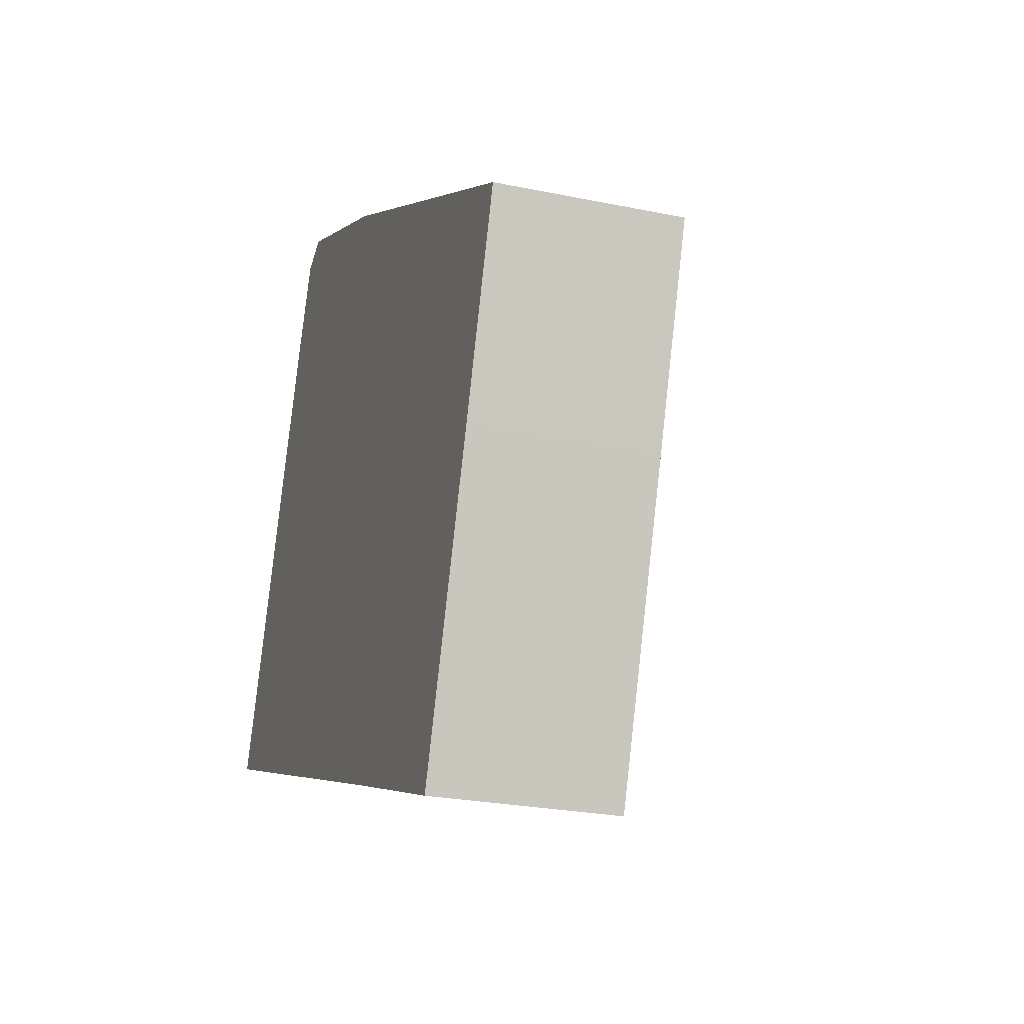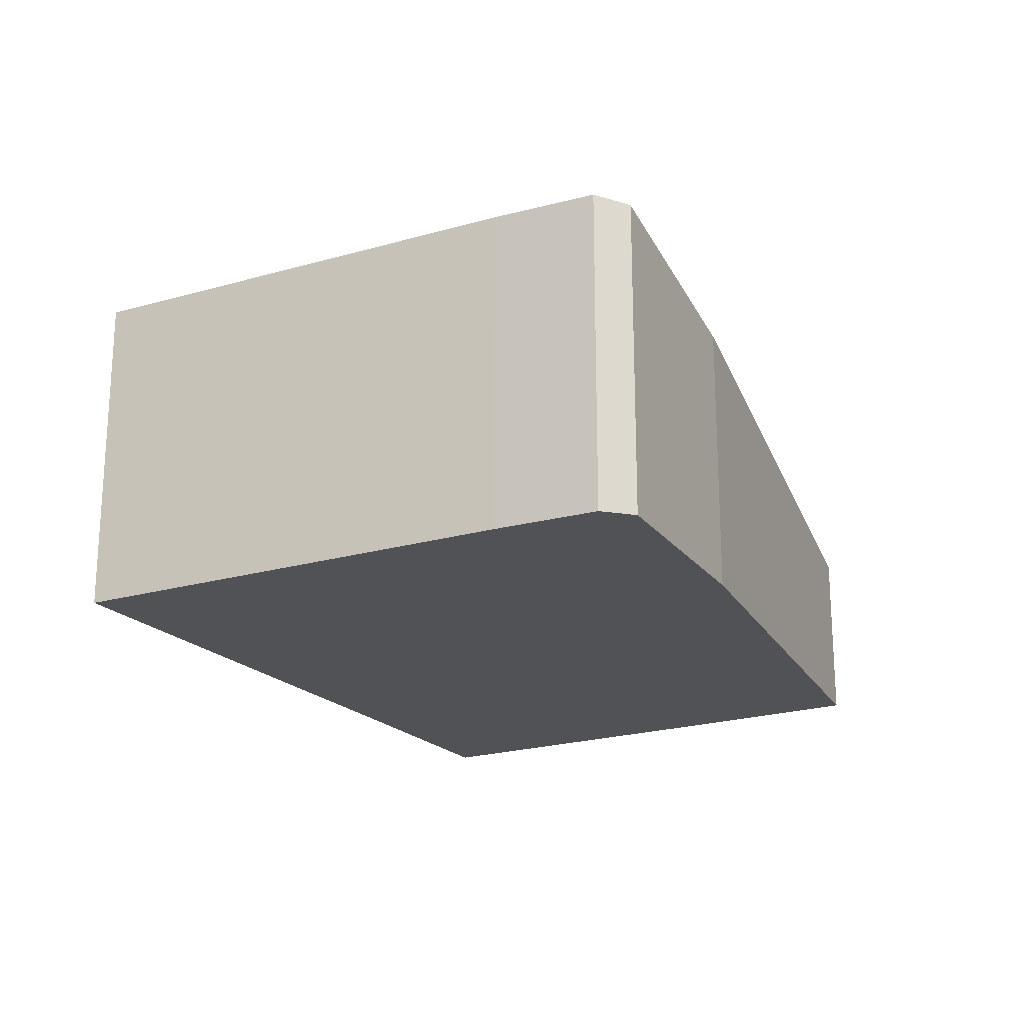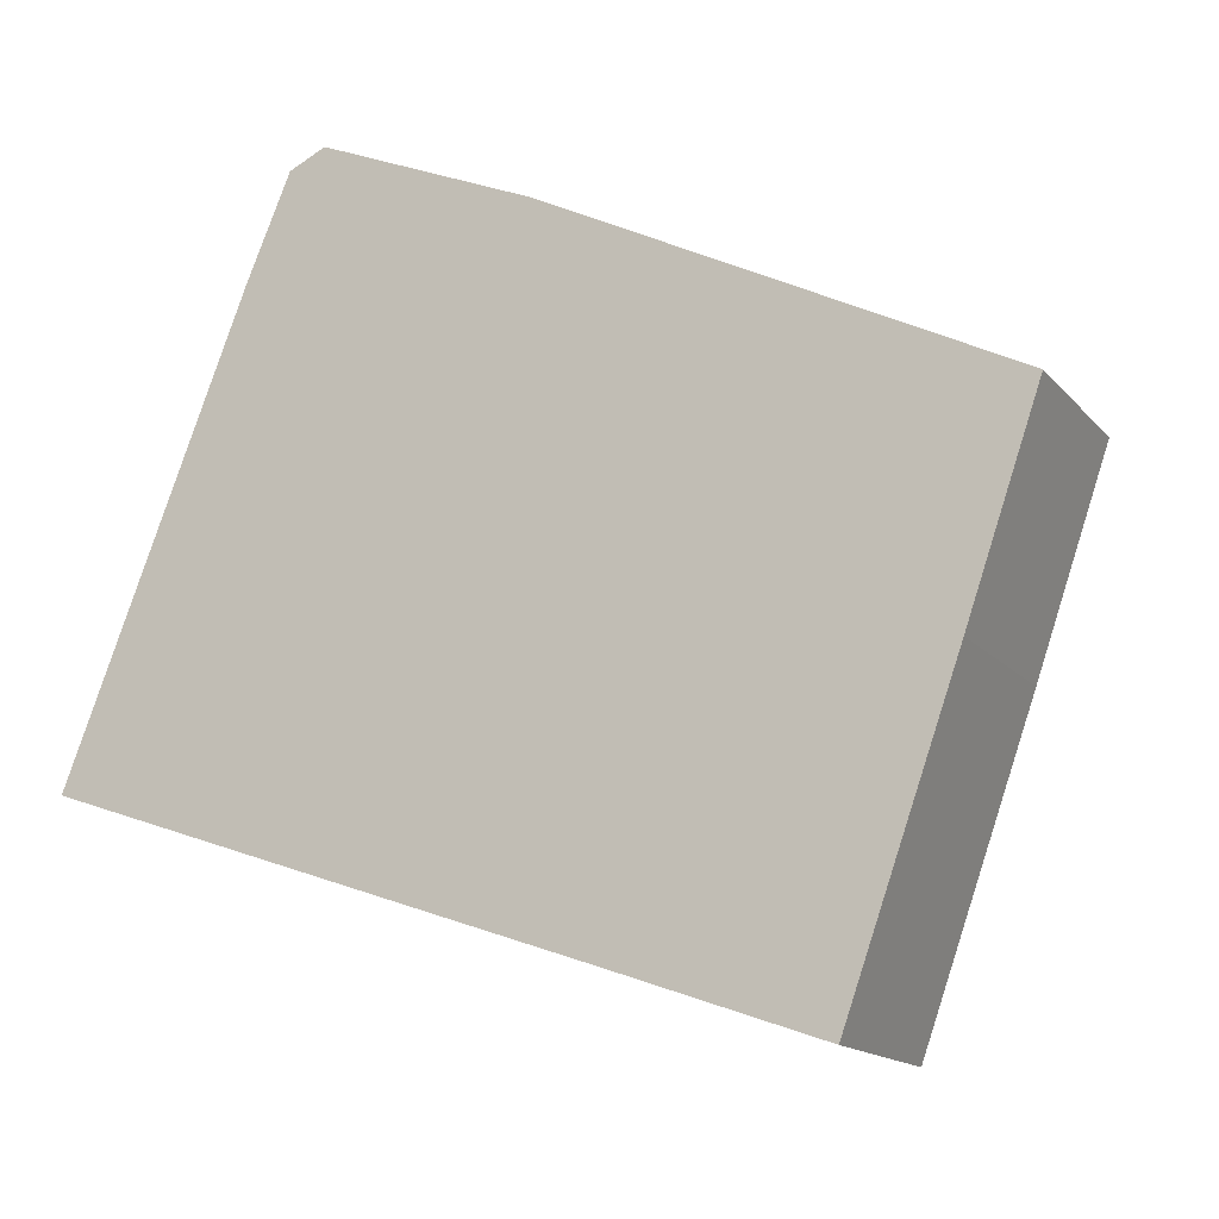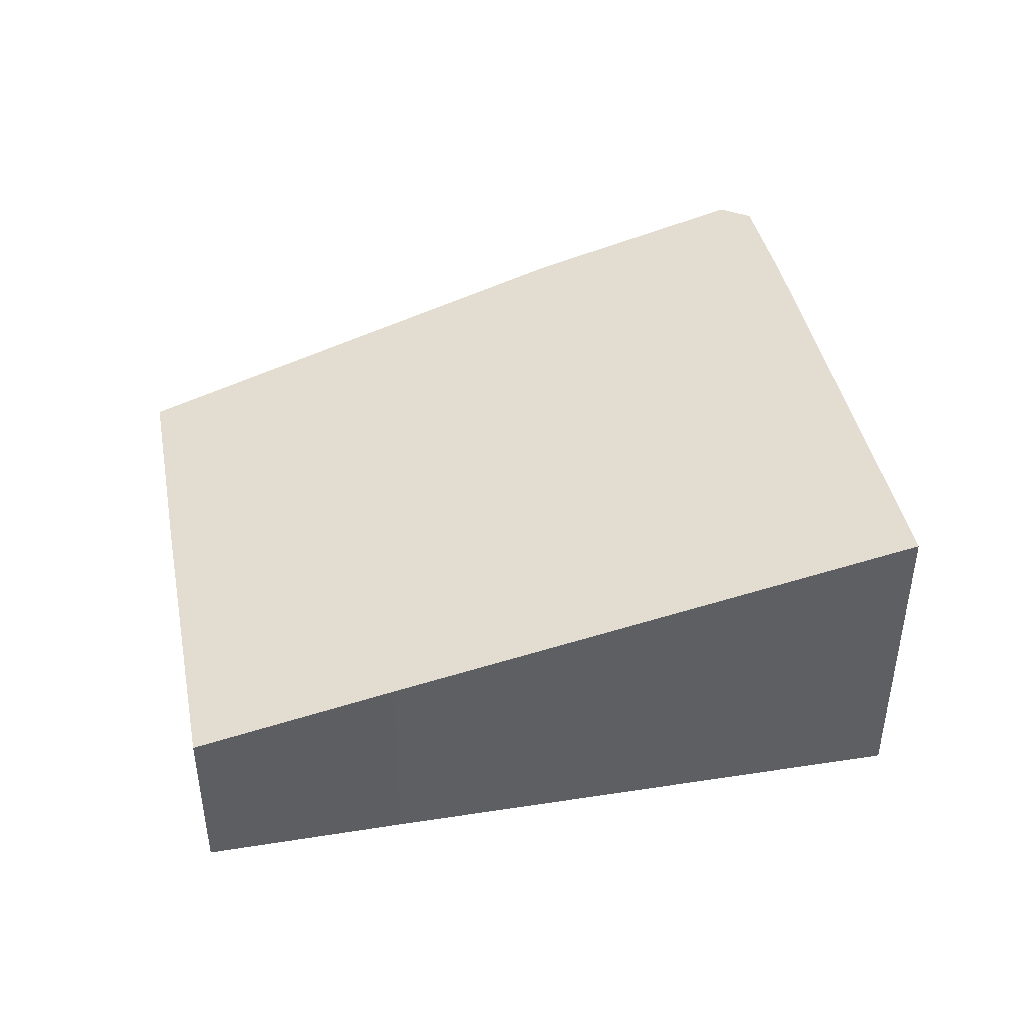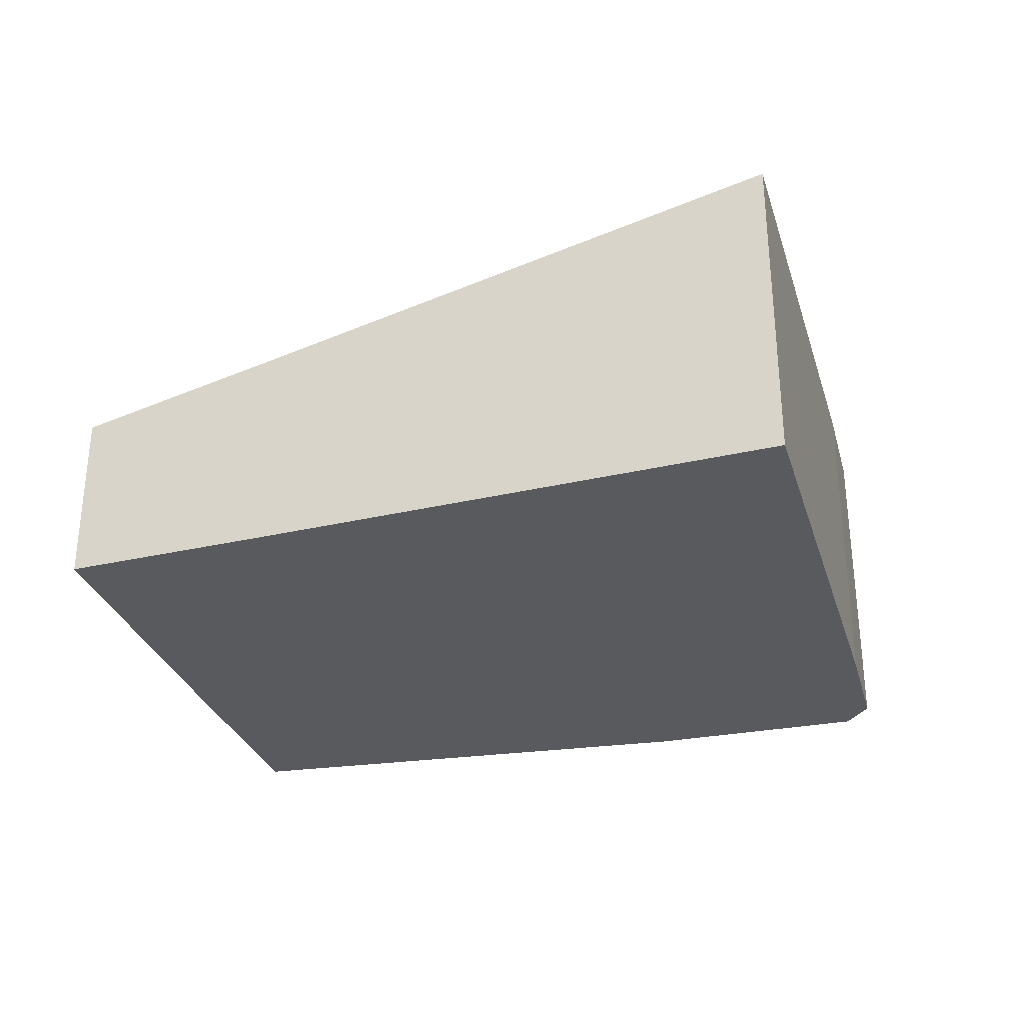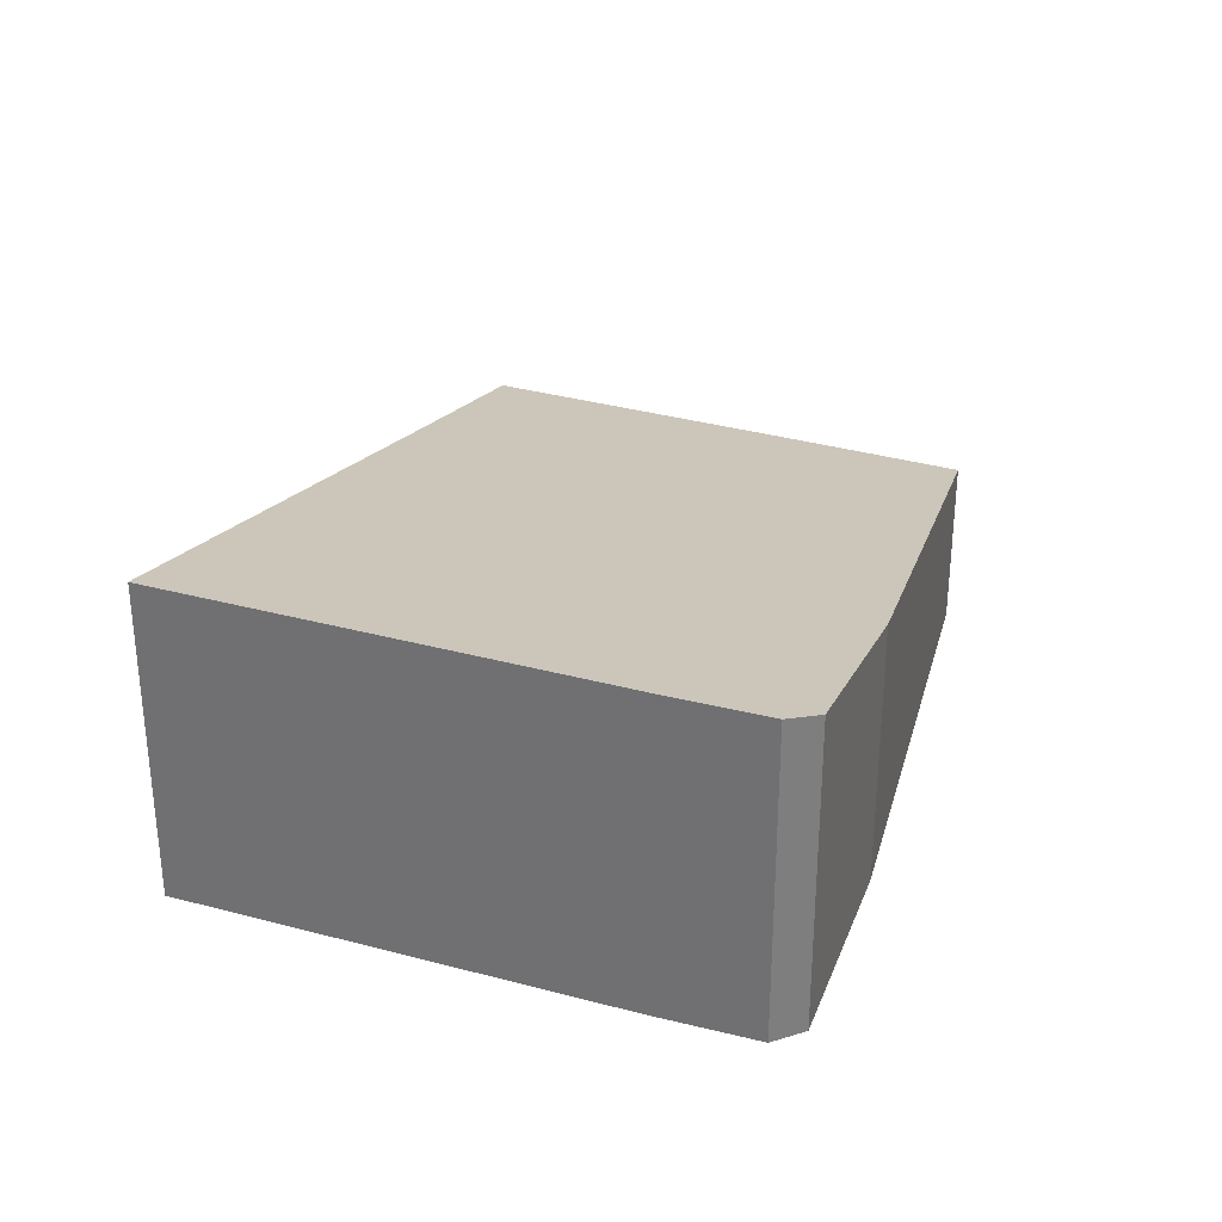
<metadata>
{"format":"obj","ext":"obj","renderer":"f3d","projection":"perspective","resolution":1024,"background":"white","views":[{"elev":-24.7,"azim":71.2,"up":"+Z"},{"elev":-20.9,"azim":-41.1,"up":"+Y"},{"elev":-15.1,"azim":25.8,"up":"+Z"},{"elev":44.4,"azim":-171.1,"up":"+Y"},{"elev":-31.8,"azim":-142.7,"up":"+Y"},{"elev":31.5,"azim":-48.2,"up":"+Y"}]}
</metadata>
<code>
v  7.211 1.571 0.437
v  3.992 2.467 4.15
v  7.823 1.572 2.196
v  6.274 1.574 -2.184
v  4.543 1.959 -1.574
v  2.365 2.837 4.838
v  0 2.968 1.817e-16
v  2.181 2.879 4.916
v  2.164 2.882 4.908
v  1.873 2.93 4.773
v  1.506 2.941 3.893
v  1.873 -2.923e-16 4.773
v  2.164 -3.005e-16 4.908
v  2.181 -3.01e-16 4.916
v  1.506 -2.384e-16 3.893
v  3.992 -2.541e-16 4.15
v  2.365 -2.962e-16 4.838
v  7.823 -1.345e-16 2.196
v  7.211 -2.676e-17 0.437
v  6.274 1.337e-16 -2.184
v  4.543 9.638e-17 -1.574
v  0 0 0
g defaultobject
f 1 2 3
f 2 1 4
f 2 4 5
f 2 5 6
f 6 5 7
f 6 7 8
f 8 7 9
f 9 7 10
f 10 7 11
f 12 9 10
f 9 12 8
f 8 12 13
f 8 13 14
f 15 10 11
f 10 15 12
f 14 6 8
f 6 14 2
f 2 14 16
f 16 14 17
f 16 3 2
f 3 16 18
f 18 1 3
f 1 18 19
f 1 19 4
f 4 19 20
f 20 5 4
f 5 20 21
f 5 21 7
f 7 21 22
f 22 11 7
f 11 22 15
f 16 19 18
f 19 16 20
f 20 16 21
f 21 16 22
f 22 16 17
f 22 17 14
f 22 14 13
f 22 13 12
f 22 12 15

</code>
